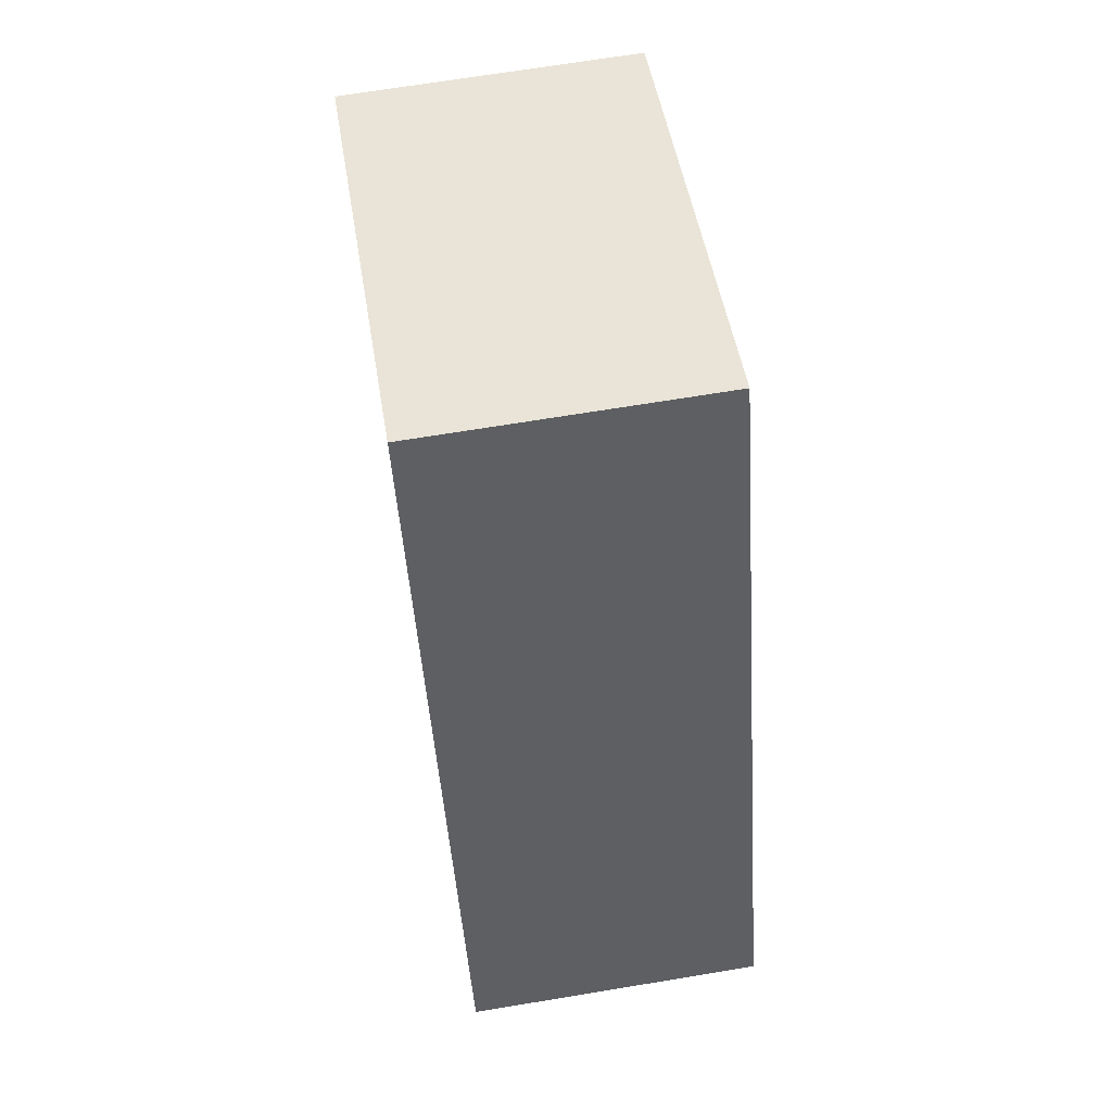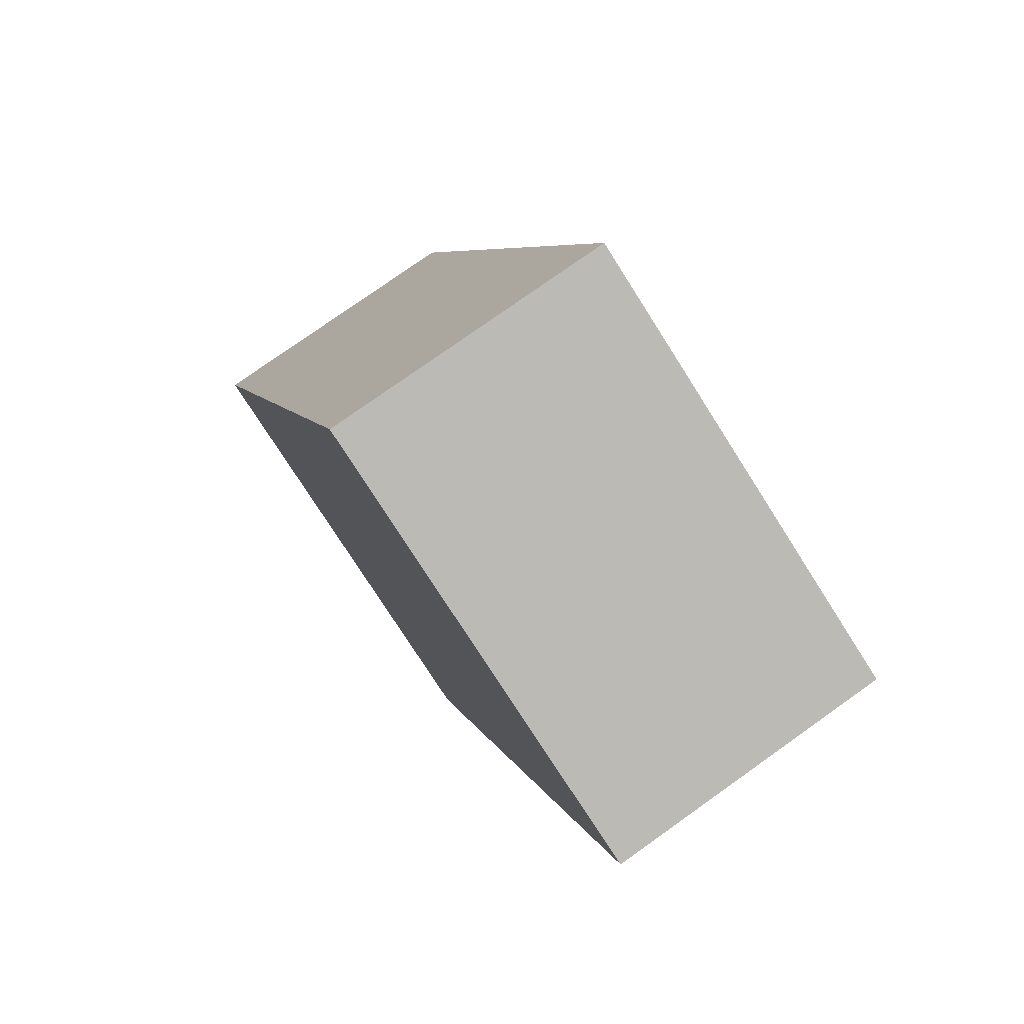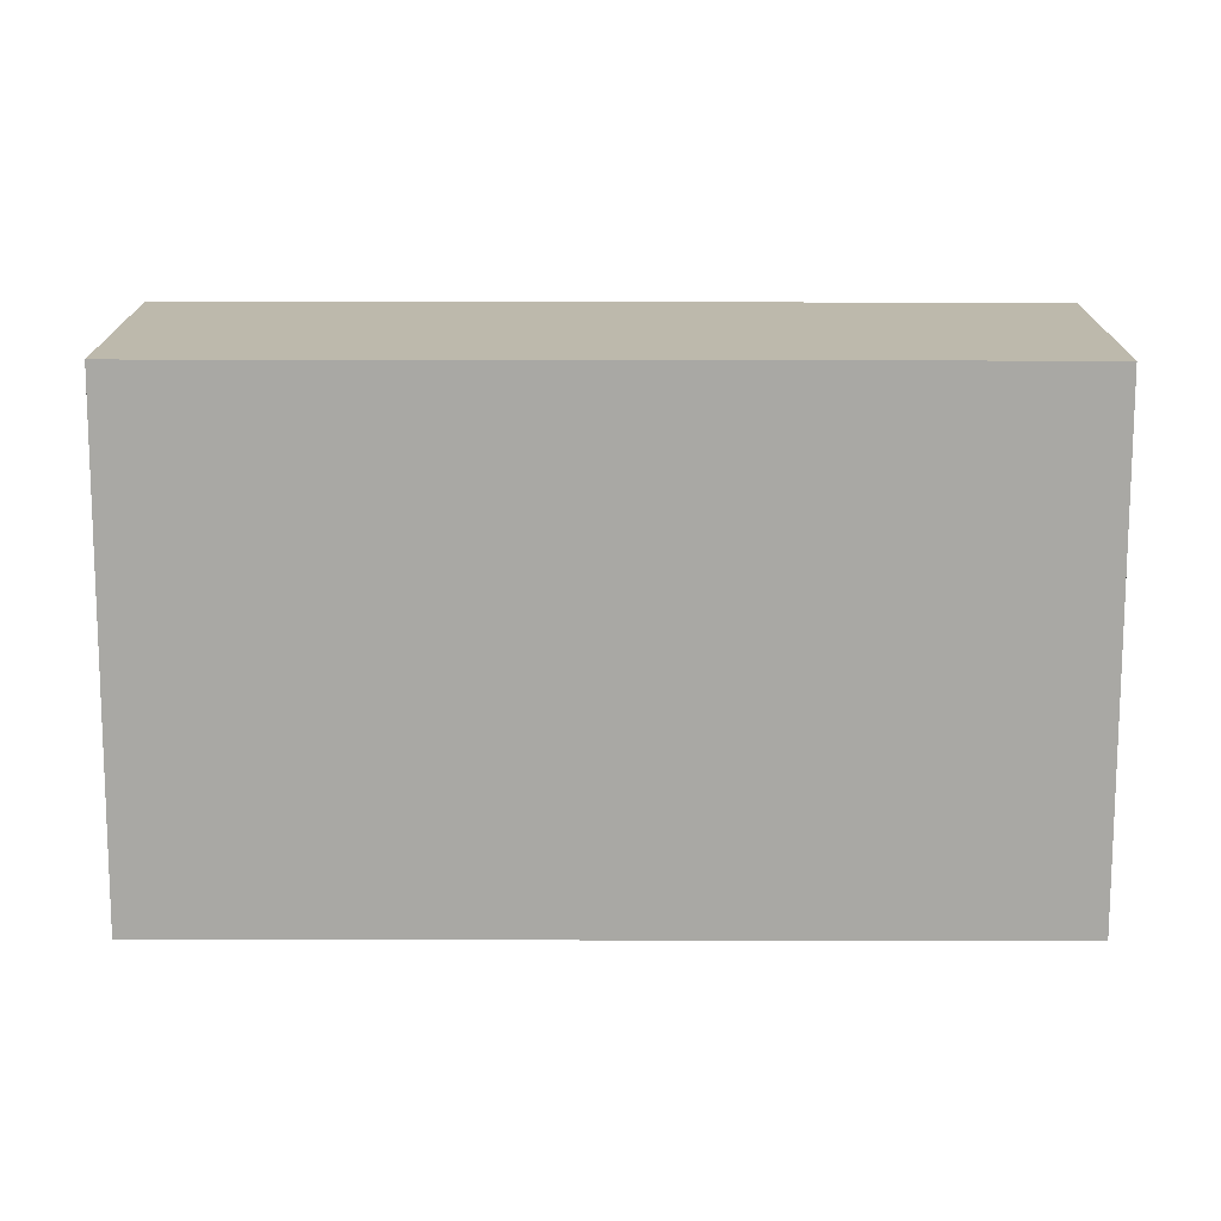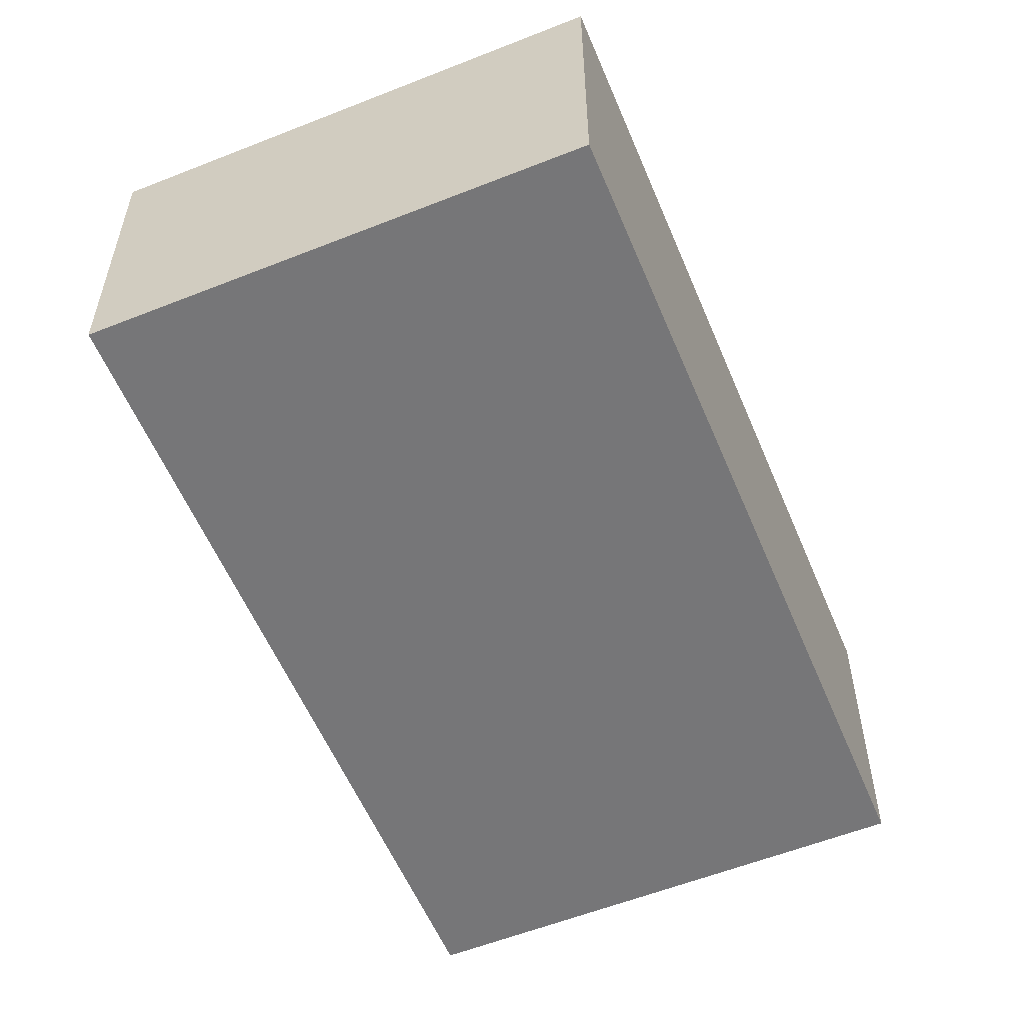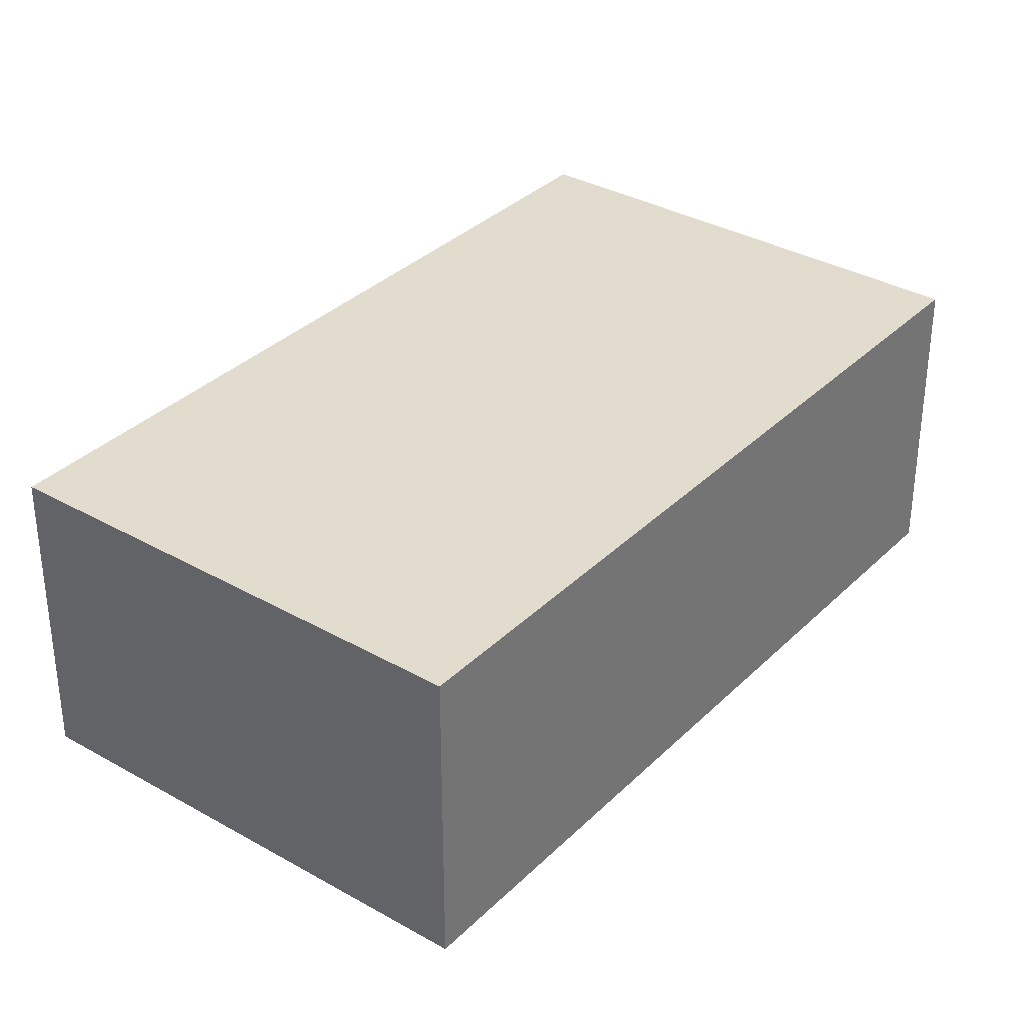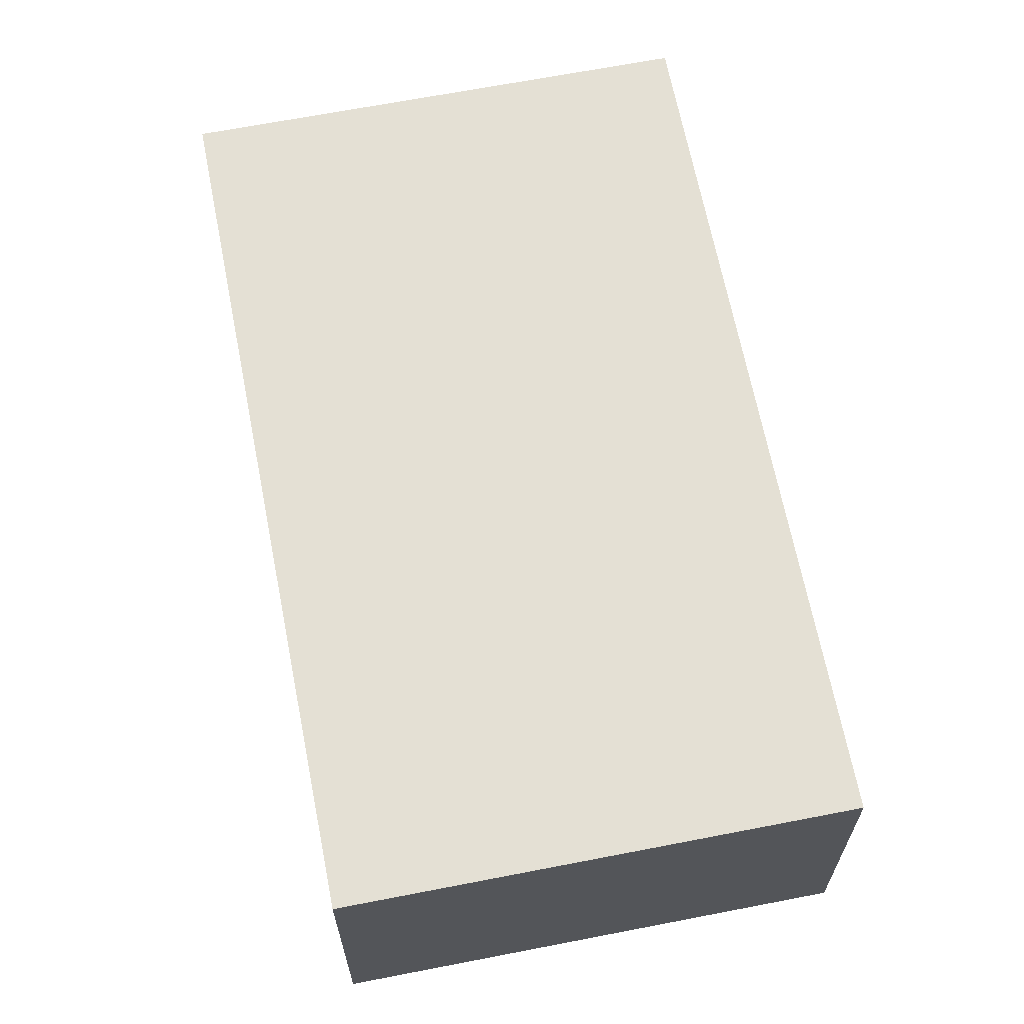
<metadata>
{"format":"obj","ext":"obj","renderer":"f3d","projection":"perspective","resolution":1024,"background":"white","views":[{"elev":68.3,"azim":-99.4,"up":"+Z"},{"elev":77.4,"azim":54.6,"up":"+Z"},{"elev":-75.0,"azim":112.4,"up":"+Y"},{"elev":-56.9,"azim":-135.0,"up":"+Y"},{"elev":34.1,"azim":-119.9,"up":"+Y"},{"elev":66.1,"azim":11.4,"up":"+Y"}]}
</metadata>
<code>
v  2.392 1.584 -0.989
v  1.68 1.584 4.061
v  4.072 1.584 3.071
v  0 1.584 9.699e-17
v  4.072 -1.88e-16 3.071
v  2.392 6.056e-17 -0.989
v  0 0 0
v  1.68 -2.487e-16 4.061
g defaultobject
f 1 2 3
f 2 1 4
f 5 1 3
f 1 5 6
f 6 4 1
f 4 6 7
f 7 2 4
f 2 7 8
f 8 3 2
f 3 8 5
f 5 7 6
f 7 5 8

</code>
